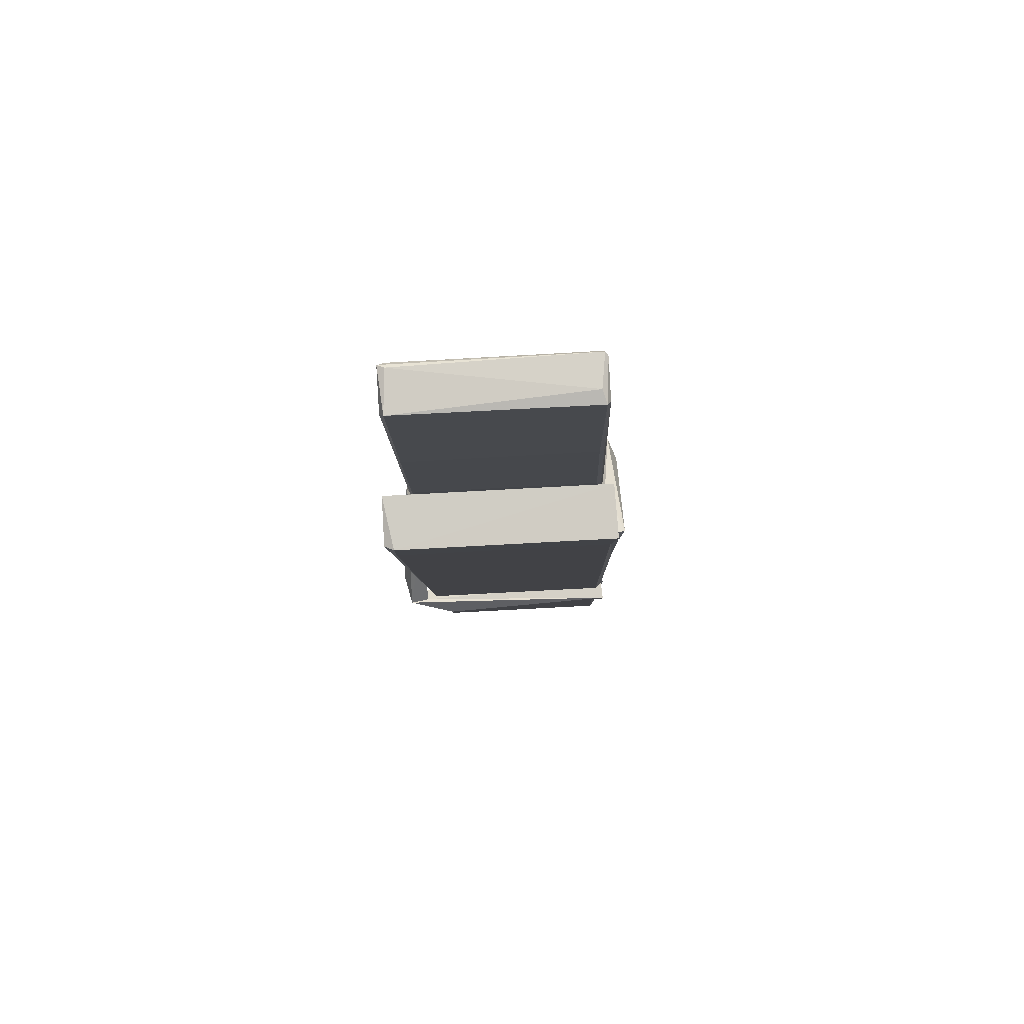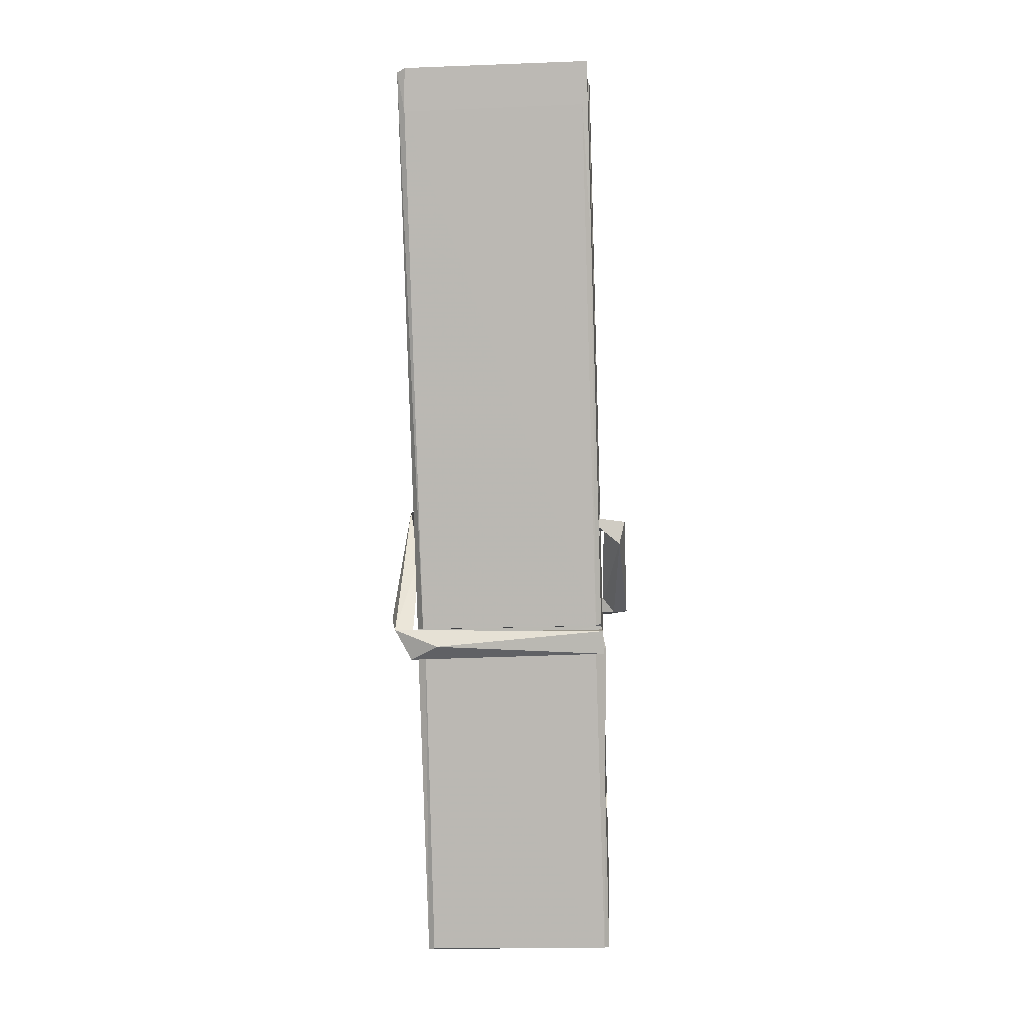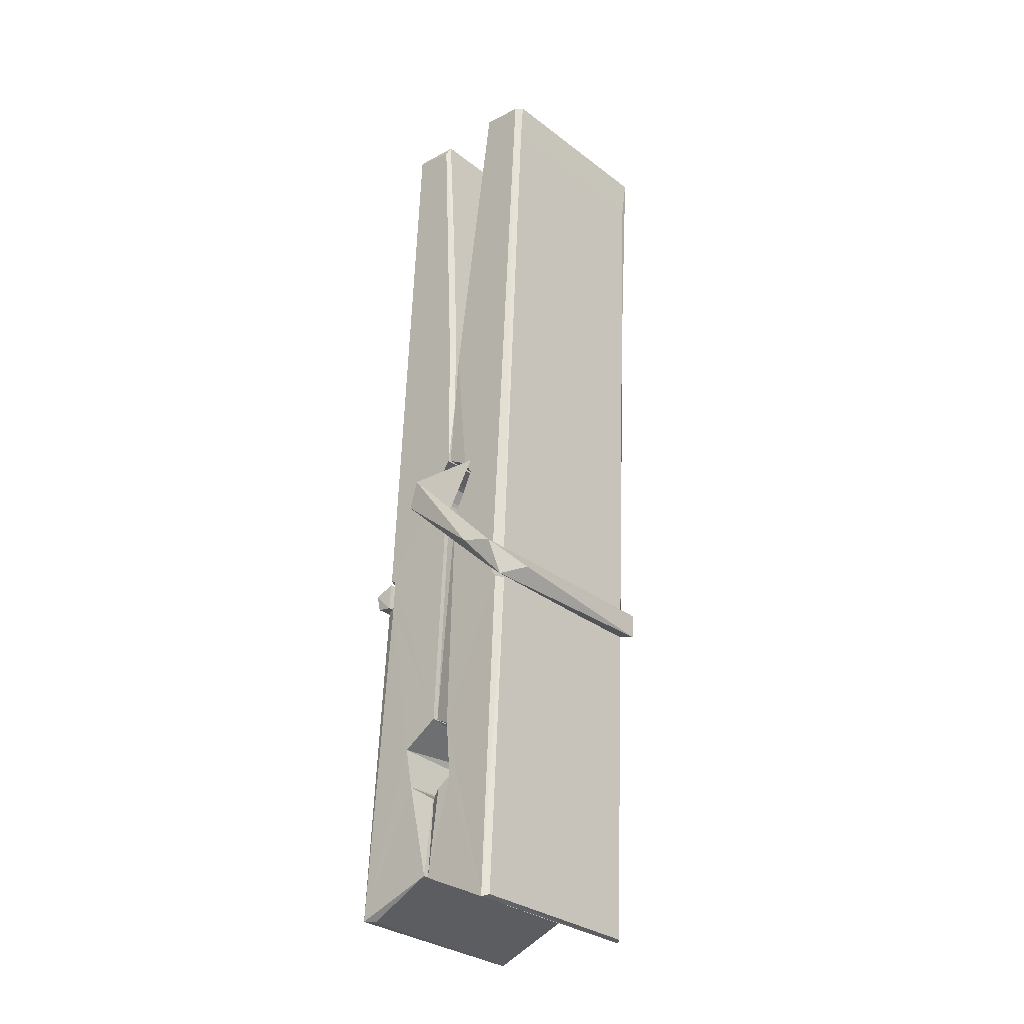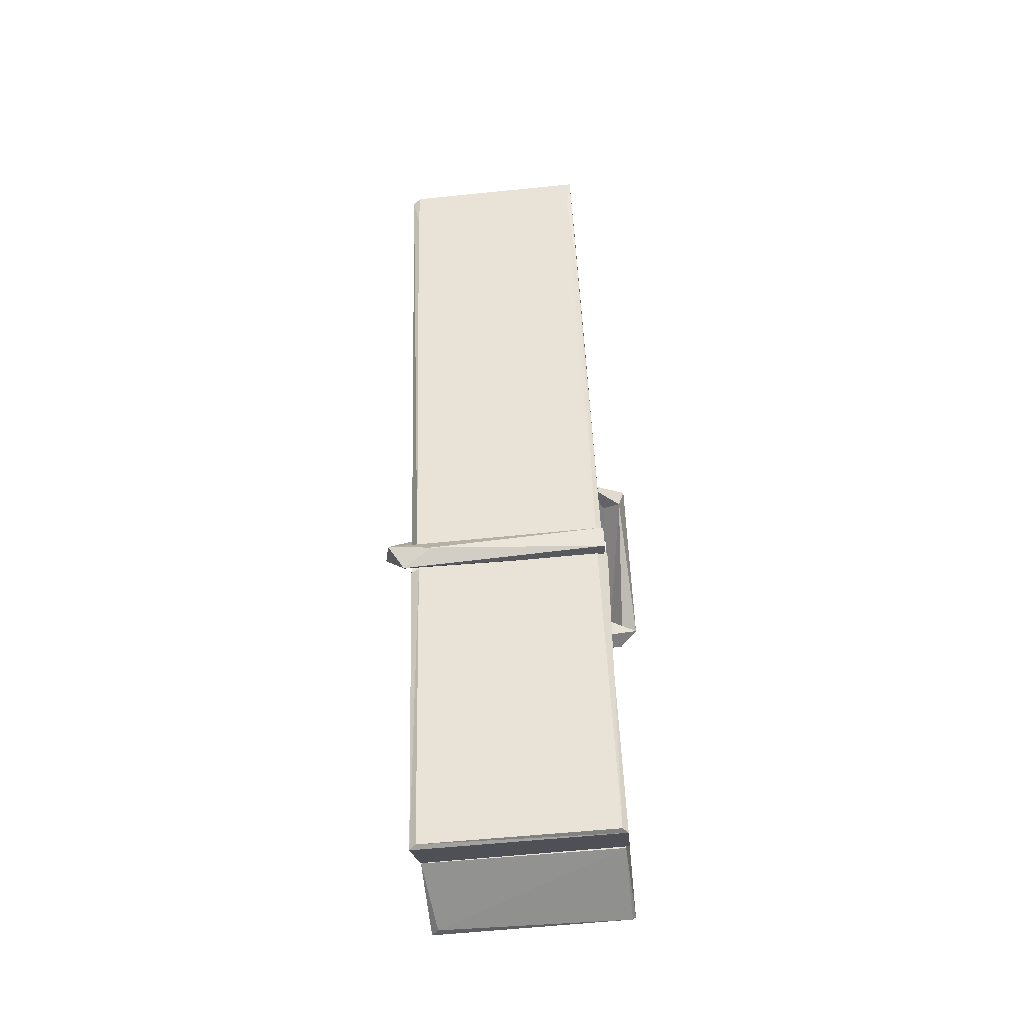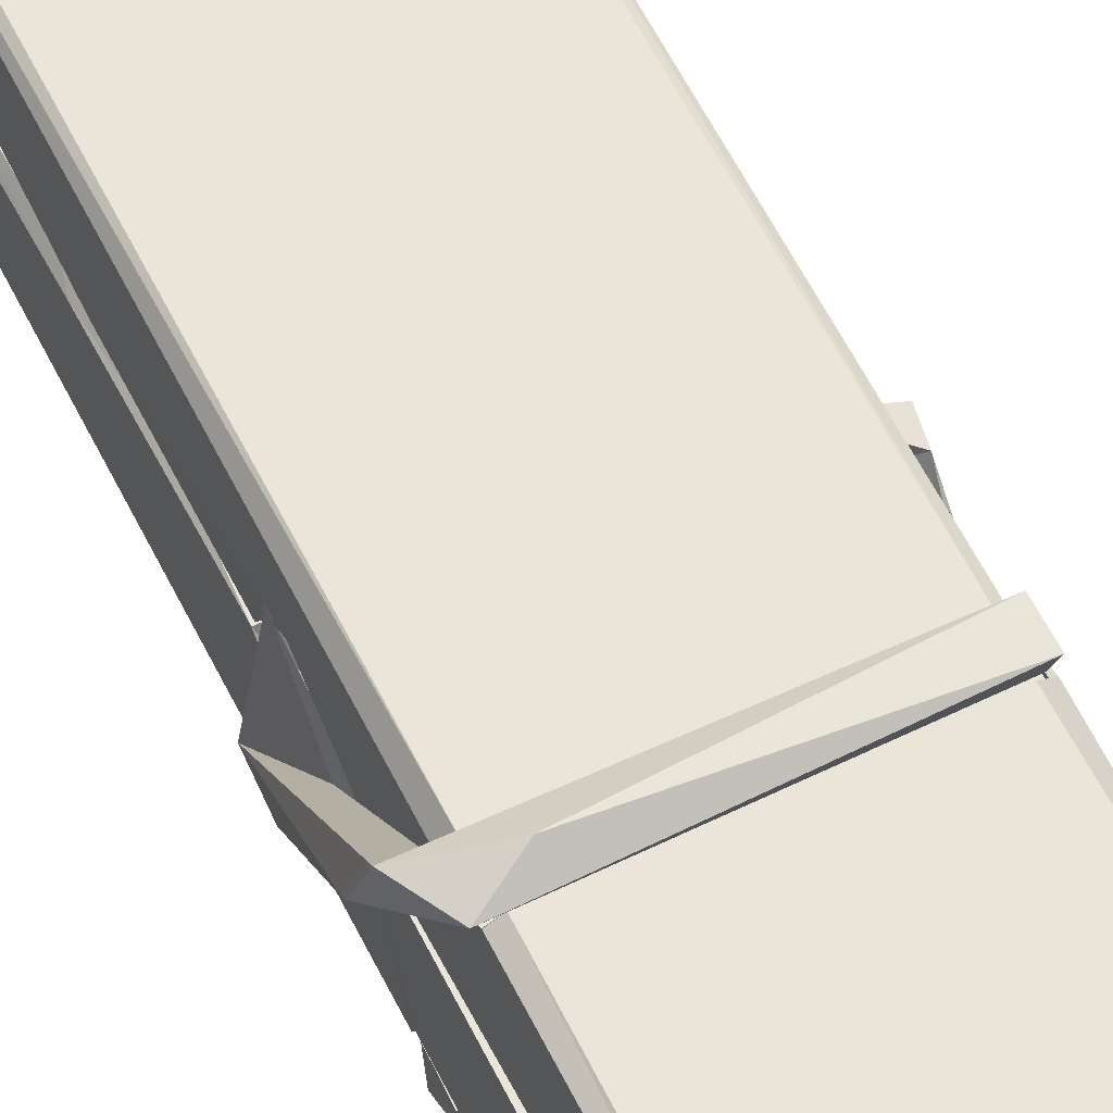
<metadata>
{"format":"obj","ext":"obj","renderer":"f3d","projection":"perspective","resolution":1024,"background":"white","views":[{"elev":79.5,"azim":-2.4,"up":"+Y"},{"elev":2.5,"azim":3.9,"up":"+Y"},{"elev":-32.7,"azim":-46.9,"up":"+Y"},{"elev":-46.7,"azim":6.1,"up":"+Y"},{"elev":57.0,"azim":-25.4,"up":"+Z"}]}
</metadata>
<code>
v 1.815 9.827 -9.178
v 1.978 9.861 -9.238
v 1.817 9.859 -9.239
v 1.821 9.863 -9.24
v 1.803 10.41 -9.194
v 1.805 10.49 -9.182
v 1.802 10.58 -9.165
v 1.808 10.37 -9.2
v 1.96 10.58 -9.164
v 1.801 10.58 -9.121
v 1.801 10.35 -9.201
v 1.795 10.62 -9.158
v 1.975 9.996 -9.229
v 1.808 10.1 -9.159
v 1.806 10.18 -9.206
v 1.812 9.929 -9.225
v 1.812 9.936 -9.213
v 1.811 9.985 -9.216
v 1.977 9.943 -9.21
v 1.971 9.964 -9.203
v 1.817 9.946 -9.206
v 1.97 10.21 -9.186
v 1.966 10.23 -9.19
v 1.804 10.23 -9.193
v 1.805 10.24 -9.212
v 1.968 10.25 -9.214
v 1.813 10.12 -9.154
v 1.955 10.59 -9.166
v 1.958 10.62 -9.159
v 1.961 10.38 -9.201
v 1.97 10.19 -9.196
v 1.969 10.18 -9.217
v 1.97 10.18 -9.207
v 1.97 9.999 -9.231
v 1.976 9.863 -9.24
v 1.973 9.867 -9.241
v 1.976 10.11 -9.164
v 1.815 10.1 -9.155
v 1.956 10.58 -9.123
v 1.957 10.49 -9.183
v 1.806 10.2 -9.185
v 1.814 9.993 -9.23
v 1.821 9.965 -9.202
v 1.977 9.931 -9.233
v 1.809 10.3 -9.208
v 1.964 10.3 -9.21
v 1.805 10.22 -9.186
v 1.795 10.61 -9.123
v 1.802 10.62 -9.119
v 1.959 10.62 -9.12
v 1.963 10.46 -9.134
v 1.972 10.13 -9.159
v 1.973 9.928 -9.236
v 1.98 9.832 -9.18
v 1.976 9.833 -9.176
v 1.82 9.829 -9.175
v 1.814 9.857 -9.236
v 1.966 10.36 -9.199
v 1.976 9.984 -9.211
v 1.81 10.17 -9.218
v 1.965 10.18 -9.219
v 1.972 10.13 -9.163
v 1.806 10.17 -9.214
v 1.973 10.1 -9.161
v 1.968 10.11 -9.156
v 1.817 9.924 -9.235
v 1.807 10.12 -9.162
v 1.808 10.1 -9.163
v 1.967 10.13 -9.155
v 1.798 10.62 -9.214
v 1.975 9.863 -9.242
v 1.804 10.38 -9.208
v 1.801 10.49 -9.21
v 1.959 10.62 -9.219
v 1.959 10.62 -9.251
v 1.966 10.37 -9.213
v 1.963 10.38 -9.21
v 1.96 10.49 -9.212
v 1.801 10.36 -9.212
v 1.81 9.993 -9.231
v 1.975 9.998 -9.232
v 1.976 9.939 -9.252
v 1.81 9.975 -9.262
v 1.81 10.12 -9.29
v 1.975 9.988 -9.253
v 1.808 10.21 -9.246
v 1.966 10.24 -9.237
v 1.811 10.23 -9.232
v 1.969 10.22 -9.245
v 1.804 10.24 -9.214
v 1.805 10.19 -9.243
v 1.97 10.19 -9.239
v 1.97 10.2 -9.246
v 1.966 10.25 -9.215
v 1.806 10.17 -9.218
v 1.8 10.62 -9.254
v 1.96 10.38 -9.209
v 1.976 9.954 -9.263
v 1.966 10.12 -9.291
v 1.963 10.33 -9.275
v 1.953 10.62 -9.256
v 1.953 10.63 -9.226
v 1.956 10.62 -9.216
v 1.957 10.49 -9.211
v 1.804 10.22 -9.243
v 1.975 9.972 -9.265
v 1.812 9.94 -9.257
v 1.814 9.859 -9.241
v 1.806 10.3 -9.21
v 1.965 10.3 -9.211
v 1.965 10.15 -9.289
v 1.794 10.62 -9.252
v 1.799 10.62 -9.249
v 1.956 10.63 -9.254
v 1.971 10.15 -9.285
v 1.971 10.12 -9.287
v 1.978 9.845 -9.311
v 1.82 9.838 -9.302
v 1.807 10.12 -9.282
v 1.794 10.61 -9.217
v 1.976 9.84 -9.307
v 1.812 10.15 -9.288
v 1.806 10.15 -9.285
v 1.97 10.18 -9.22
v 1.806 10.14 -9.28
v 1.817 9.925 -9.236
v 1.814 9.838 -9.309
v 1.971 10.15 -9.281
v 1.966 10.12 -9.283
v 1.807 10.14 -9.286
v 1.972 10.14 -9.28
v 1.98 10.13 -9.298
v 1.807 10.12 -9.288
v 1.994 10.13 -9.282
v 1.808 10.12 -9.301
v 1.806 10.14 -9.303
v 1.975 10.1 -9.147
v 1.973 10.11 -9.162
v 1.973 10.21 -9.203
v 1.788 10.12 -9.148
v 1.968 10.21 -9.253
v 1.958 10.22 -9.184
v 1.812 10.18 -9.231
v 1.804 10.23 -9.186
v 1.791 10.22 -9.241
v 1.792 10.2 -9.249
v 1.783 10.13 -9.172
v 1.803 10.18 -9.211
v 1.827 10.11 -9.14
v 1.803 10.1 -9.149
v 1.801 10.11 -9.162
v 1.973 10.12 -9.159
v 1.804 10.12 -9.151
v 1.974 10.12 -9.145
v 1.992 10.22 -9.195
v 1.988 10.2 -9.19
v 1.982 10.13 -9.274
v 1.986 10.14 -9.3
f 49 29 12
f 8 5 6
f 5 7 6
f 7 40 6
f 40 8 6
f 58 30 29
f 58 29 9
f 12 5 11
f 18 15 42
f 15 63 42
f 20 59 19
f 38 14 1
f 18 43 17
f 18 59 43
f 17 43 21
f 22 23 26
f 41 31 15
f 15 32 60
f 7 5 12
f 50 9 29
f 48 10 49
f 28 12 29
f 28 29 40
f 29 30 40
f 23 24 26
f 22 47 23
f 47 24 23
f 41 22 31
f 18 13 59
f 43 59 20
f 19 17 21
f 21 20 19
f 44 16 19
f 16 17 19
f 54 57 2
f 69 52 51
f 39 51 50
f 28 7 12
f 30 8 40
f 40 7 28
f 25 45 26
f 25 26 24
f 47 22 41
f 31 33 15
f 33 32 15
f 34 13 42
f 42 13 18
f 43 20 21
f 36 35 3
f 36 3 4
f 57 3 2
f 3 35 2
f 10 39 50
f 10 50 49
f 25 11 45
f 11 5 8
f 11 8 45
f 45 8 30
f 26 45 46
f 45 30 46
f 58 22 26
f 26 46 58
f 46 30 58
f 51 39 69
f 39 10 69
f 25 24 11
f 47 67 48
f 67 27 48
f 48 27 10
f 51 9 50
f 22 9 51
f 52 22 51
f 64 37 55
f 55 56 54
f 54 56 1
f 4 3 66
f 36 4 66
f 36 66 53
f 35 36 53
f 35 53 2
f 56 55 38
f 66 3 57
f 1 18 17
f 14 18 1
f 15 18 14
f 47 11 24
f 11 47 48
f 12 11 48
f 49 12 48
f 29 49 50
f 9 22 58
f 31 22 52
f 31 52 33
f 64 19 59
f 19 64 44
f 2 44 64
f 2 64 54
f 57 54 1
f 32 61 60
f 33 13 32
f 62 33 52
f 47 41 15
f 15 60 63
f 60 61 42
f 34 42 61
f 32 13 34
f 32 34 61
f 33 59 13
f 64 59 33
f 38 55 65
f 55 37 65
f 14 68 15
f 60 42 63
f 66 16 44
f 66 44 53
f 2 53 44
f 55 54 64
f 38 1 56
f 17 57 1
f 57 17 16
f 66 57 16
f 15 68 67
f 62 37 64
f 68 37 62
f 68 62 67
f 64 33 62
f 52 69 62
f 67 62 69
f 67 69 27
f 47 15 67
f 69 10 27
f 37 38 65
f 38 37 68
f 68 14 38
f 82 117 71
f 75 76 74
f 76 77 78
f 76 78 74
f 78 103 74
f 73 72 79
f 73 79 120
f 83 85 106
f 83 80 85
f 83 106 98
f 83 98 107
f 106 116 98
f 105 86 91
f 87 94 89
f 112 123 122
f 123 90 105
f 90 88 105
f 70 73 120
f 103 78 104
f 78 77 97
f 78 97 104
f 88 94 87
f 89 86 105
f 105 87 89
f 93 86 89
f 117 116 99
f 115 100 111
f 96 111 101
f 111 100 101
f 100 114 101
f 72 73 104
f 73 70 103
f 73 103 104
f 104 97 72
f 90 109 94
f 94 88 90
f 105 88 87
f 92 91 93
f 91 86 93
f 95 91 92
f 92 124 95
f 95 81 80
f 80 81 85
f 98 82 107
f 107 82 126
f 108 71 118
f 127 121 117
f 114 112 96
f 114 96 101
f 102 103 70
f 72 97 110
f 72 110 109
f 110 94 109
f 97 77 110
f 89 94 110
f 89 110 76
f 110 77 76
f 122 111 96
f 96 112 122
f 79 72 109
f 109 90 79
f 127 84 119
f 113 112 114
f 114 102 113
f 75 102 114
f 75 114 100
f 75 100 115
f 121 127 118
f 126 71 108
f 84 127 117
f 99 84 117
f 127 83 107
f 127 119 83
f 95 123 91
f 91 123 105
f 90 123 112
f 90 112 79
f 112 120 79
f 112 70 120
f 70 112 113
f 70 113 102
f 102 75 103
f 103 75 74
f 76 75 89
f 75 115 89
f 115 93 89
f 81 128 116
f 106 85 81
f 106 81 116
f 98 116 117
f 98 117 82
f 121 71 117
f 71 121 118
f 127 108 118
f 92 93 124
f 93 115 124
f 123 95 125
f 81 95 124
f 128 81 124
f 124 115 128
f 128 115 111
f 111 122 125
f 111 125 128
f 122 123 125
f 80 83 119
f 71 126 82
f 127 107 108
f 107 126 108
f 119 129 128
f 128 125 119
f 80 125 95
f 125 80 119
f 99 116 128
f 99 128 129
f 99 129 119
f 119 84 99
f 131 158 130
f 132 136 158
f 132 134 133
f 130 136 133
f 132 133 135
f 136 132 135
f 130 158 136
f 149 137 154
f 154 152 153
f 155 134 158
f 158 131 139
f 151 148 153
f 147 146 151
f 155 142 156
f 156 142 139
f 155 139 142
f 142 155 141
f 141 155 142
f 145 144 143
f 145 143 144
f 148 145 144
f 144 145 148
f 146 145 148
f 147 145 146
f 146 148 151
f 147 140 145
f 156 139 131
f 134 155 156
f 155 158 139
f 145 140 148
f 147 150 140
f 150 147 151
f 150 149 140
f 140 153 148
f 153 140 154
f 154 140 149
f 151 138 150
f 153 152 151
f 138 152 137
f 137 152 154
f 150 137 149
f 137 150 138
f 138 151 152
f 157 134 156
f 157 156 131
f 157 131 134
f 132 158 134
f 134 131 133
f 131 130 133
f 133 136 135
f 49 29 12
f 8 5 6
f 5 7 6
f 7 40 6
f 40 8 6
f 58 30 29
f 58 29 9
f 12 5 11
f 18 15 42
f 15 63 42
f 20 59 19
f 38 14 1
f 18 43 17
f 18 59 43
f 17 43 21
f 22 23 26
f 41 31 15
f 15 32 60
f 7 5 12
f 50 9 29
f 48 10 49
f 28 12 29
f 28 29 40
f 29 30 40
f 23 24 26
f 22 47 23
f 47 24 23
f 41 22 31
f 18 13 59
f 43 59 20
f 19 17 21
f 21 20 19
f 44 16 19
f 16 17 19
f 54 57 2
f 69 52 51
f 39 51 50
f 28 7 12
f 30 8 40
f 40 7 28
f 25 45 26
f 25 26 24
f 47 22 41
f 31 33 15
f 33 32 15
f 34 13 42
f 42 13 18
f 43 20 21
f 36 35 3
f 36 3 4
f 57 3 2
f 3 35 2
f 10 39 50
f 10 50 49
f 25 11 45
f 11 5 8
f 11 8 45
f 45 8 30
f 26 45 46
f 45 30 46
f 58 22 26
f 26 46 58
f 46 30 58
f 51 39 69
f 39 10 69
f 25 24 11
f 47 67 48
f 67 27 48
f 48 27 10
f 51 9 50
f 22 9 51
f 52 22 51
f 64 37 55
f 55 56 54
f 54 56 1
f 4 3 66
f 36 4 66
f 36 66 53
f 35 36 53
f 35 53 2
f 56 55 38
f 66 3 57
f 1 18 17
f 14 18 1
f 15 18 14
f 47 11 24
f 11 47 48
f 12 11 48
f 49 12 48
f 29 49 50
f 9 22 58
f 31 22 52
f 31 52 33
f 64 19 59
f 19 64 44
f 2 44 64
f 2 64 54
f 57 54 1
f 32 61 60
f 33 13 32
f 62 33 52
f 47 41 15
f 15 60 63
f 60 61 42
f 34 42 61
f 32 13 34
f 32 34 61
f 33 59 13
f 64 59 33
f 38 55 65
f 55 37 65
f 14 68 15
f 60 42 63
f 66 16 44
f 66 44 53
f 2 53 44
f 55 54 64
f 38 1 56
f 17 57 1
f 57 17 16
f 66 57 16
f 15 68 67
f 62 37 64
f 68 37 62
f 68 62 67
f 64 33 62
f 52 69 62
f 67 62 69
f 67 69 27
f 47 15 67
f 69 10 27
f 37 38 65
f 38 37 68
f 68 14 38
f 82 117 71
f 75 76 74
f 76 77 78
f 76 78 74
f 78 103 74
f 73 72 79
f 73 79 120
f 83 85 106
f 83 80 85
f 83 106 98
f 83 98 107
f 106 116 98
f 105 86 91
f 87 94 89
f 112 123 122
f 123 90 105
f 90 88 105
f 70 73 120
f 103 78 104
f 78 77 97
f 78 97 104
f 88 94 87
f 89 86 105
f 105 87 89
f 93 86 89
f 117 116 99
f 115 100 111
f 96 111 101
f 111 100 101
f 100 114 101
f 72 73 104
f 73 70 103
f 73 103 104
f 104 97 72
f 90 109 94
f 94 88 90
f 105 88 87
f 92 91 93
f 91 86 93
f 95 91 92
f 92 124 95
f 95 81 80
f 80 81 85
f 98 82 107
f 107 82 126
f 108 71 118
f 127 121 117
f 114 112 96
f 114 96 101
f 102 103 70
f 72 97 110
f 72 110 109
f 110 94 109
f 97 77 110
f 89 94 110
f 89 110 76
f 110 77 76
f 122 111 96
f 96 112 122
f 79 72 109
f 109 90 79
f 127 84 119
f 113 112 114
f 114 102 113
f 75 102 114
f 75 114 100
f 75 100 115
f 121 127 118
f 126 71 108
f 84 127 117
f 99 84 117
f 127 83 107
f 127 119 83
f 95 123 91
f 91 123 105
f 90 123 112
f 90 112 79
f 112 120 79
f 112 70 120
f 70 112 113
f 70 113 102
f 102 75 103
f 103 75 74
f 76 75 89
f 75 115 89
f 115 93 89
f 81 128 116
f 106 85 81
f 106 81 116
f 98 116 117
f 98 117 82
f 121 71 117
f 71 121 118
f 127 108 118
f 92 93 124
f 93 115 124
f 123 95 125
f 81 95 124
f 128 81 124
f 124 115 128
f 128 115 111
f 111 122 125
f 111 125 128
f 122 123 125
f 80 83 119
f 71 126 82
f 127 107 108
f 107 126 108
f 119 129 128
f 128 125 119
f 80 125 95
f 125 80 119
f 99 116 128
f 99 128 129
f 99 129 119
f 119 84 99
f 131 158 130
f 132 136 158
f 132 134 133
f 130 136 133
f 132 133 135
f 136 132 135
f 130 158 136
f 149 137 154
f 154 152 153
f 155 134 158
f 158 131 139
f 151 148 153
f 147 146 151
f 155 142 156
f 156 142 139
f 155 139 142
f 142 155 141
f 141 155 142
f 145 144 143
f 145 143 144
f 148 145 144
f 144 145 148
f 146 145 148
f 147 145 146
f 146 148 151
f 147 140 145
f 156 139 131
f 134 155 156
f 155 158 139
f 145 140 148
f 147 150 140
f 150 147 151
f 150 149 140
f 140 153 148
f 153 140 154
f 154 140 149
f 151 138 150
f 153 152 151
f 138 152 137
f 137 152 154
f 150 137 149
f 137 150 138
f 138 151 152
f 157 134 156
f 157 156 131
f 157 131 134
f 132 158 134
f 134 131 133
f 131 130 133
f 133 136 135

</code>
